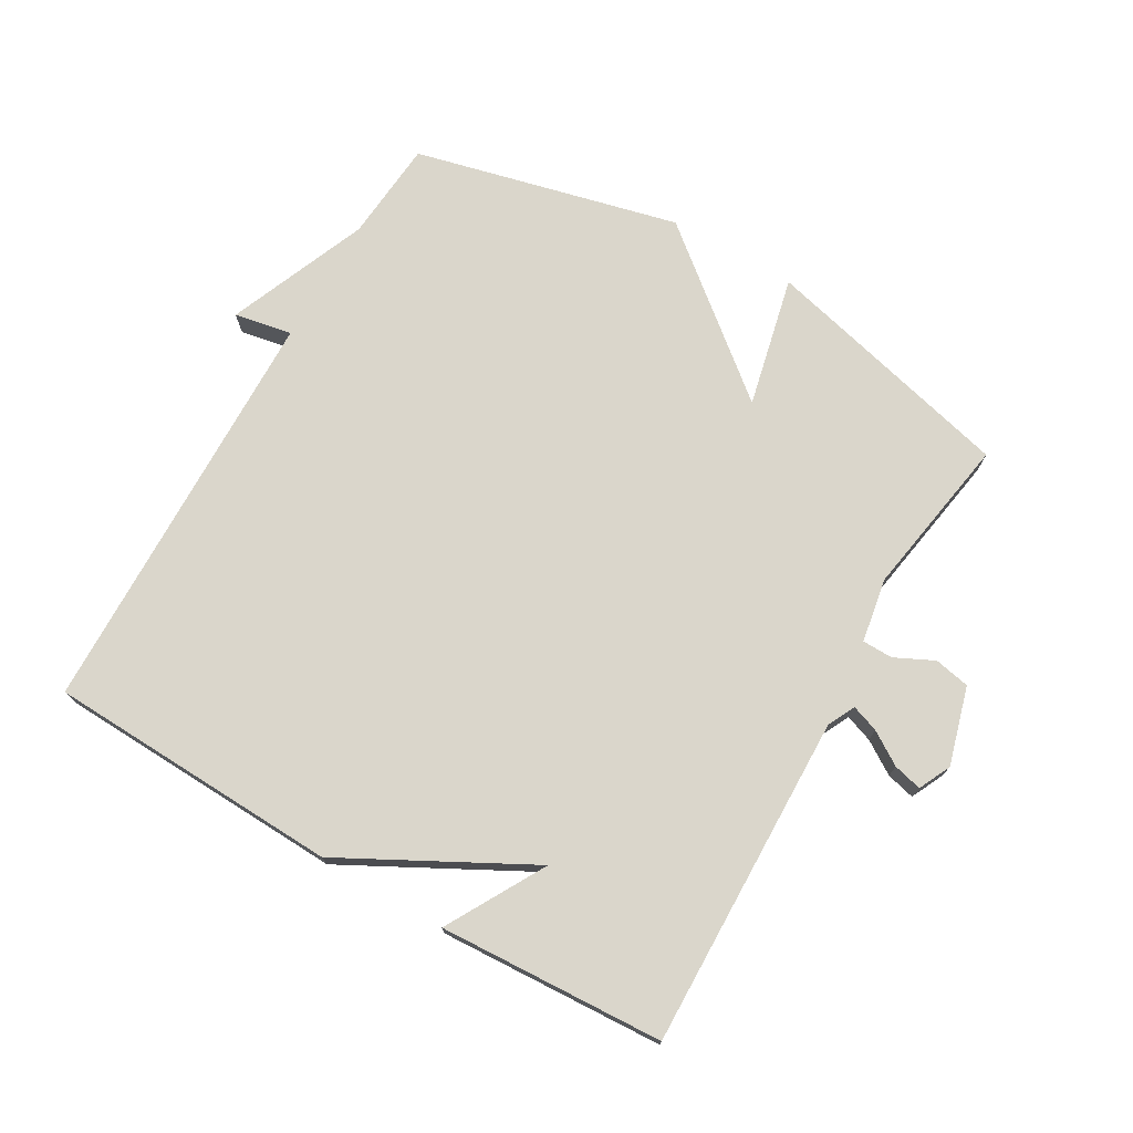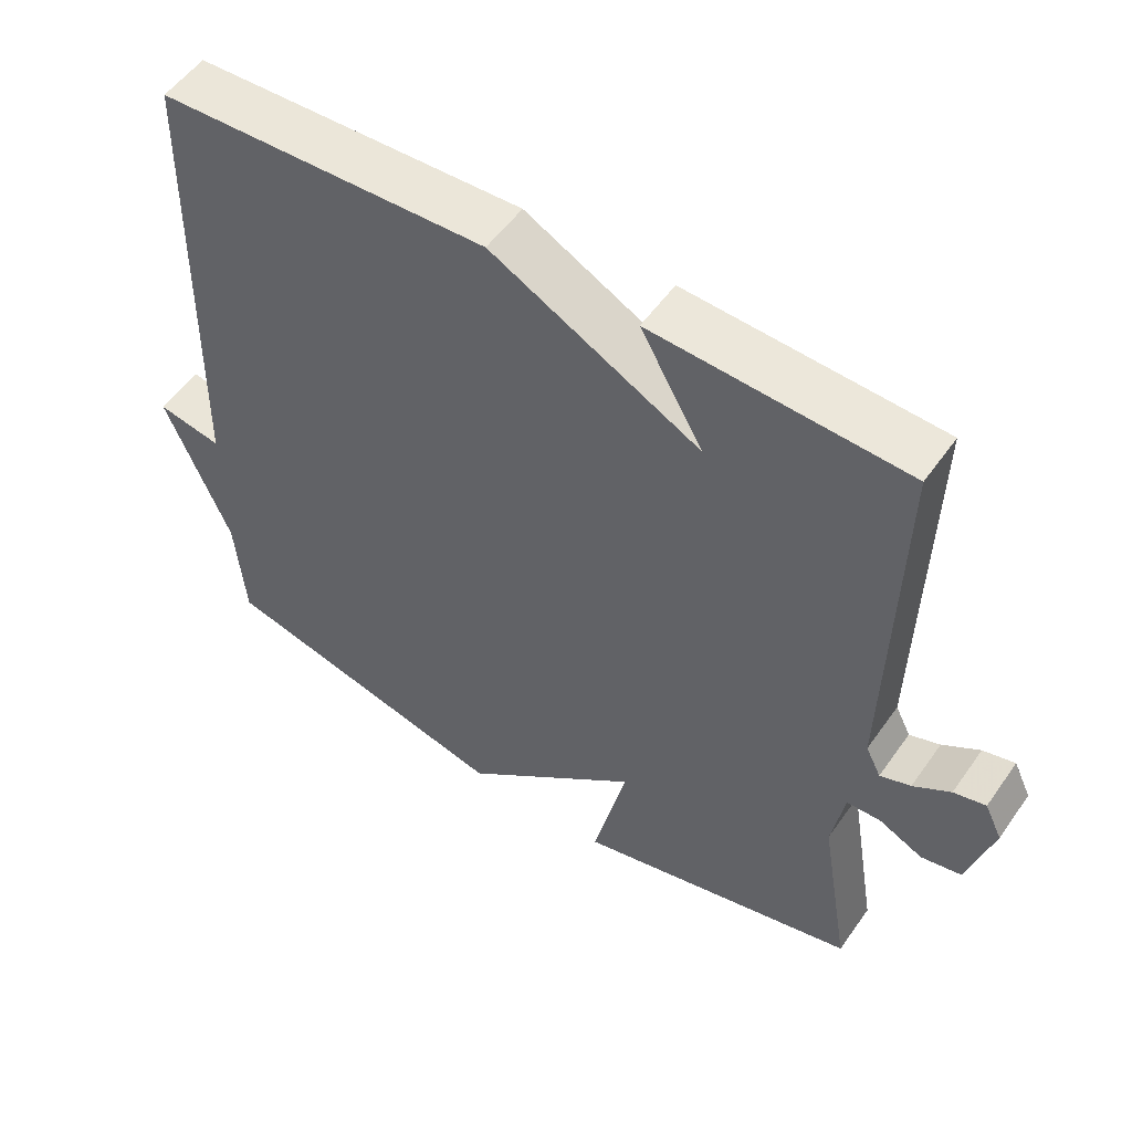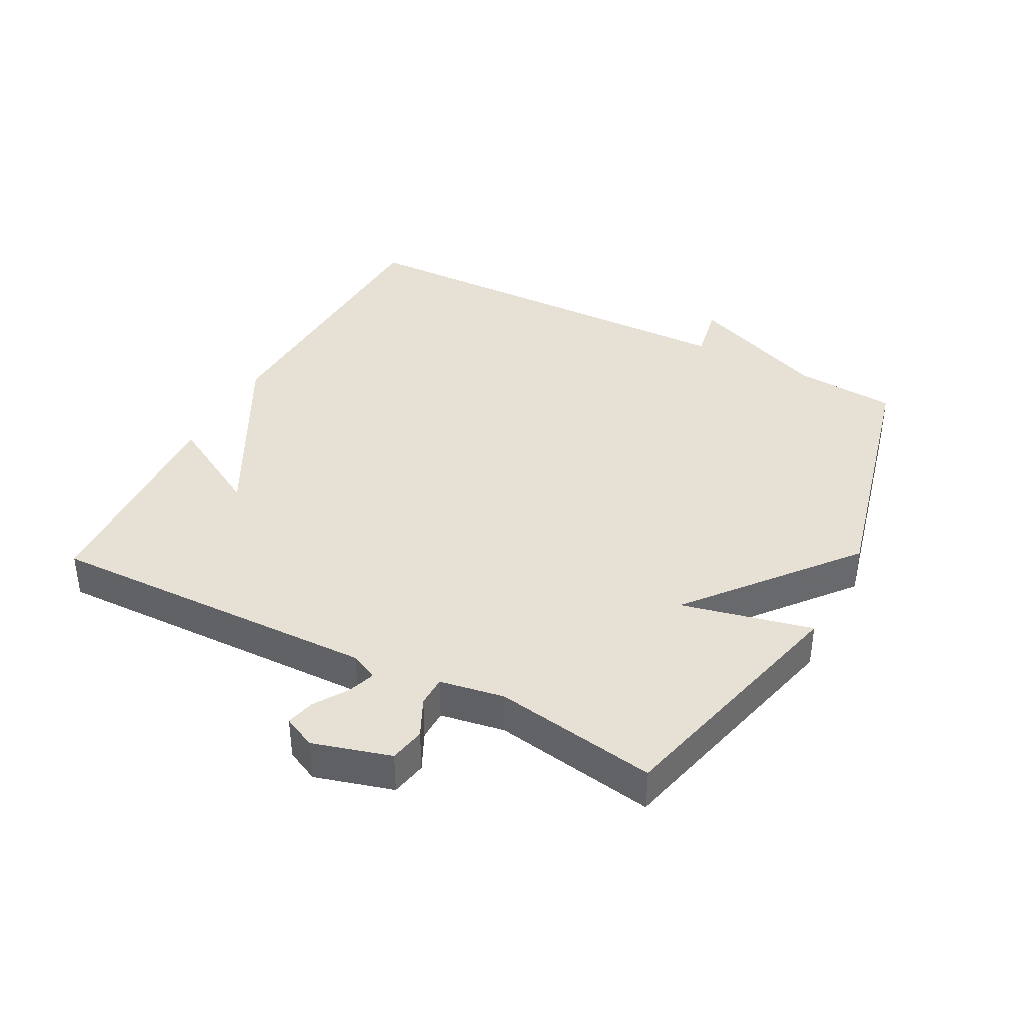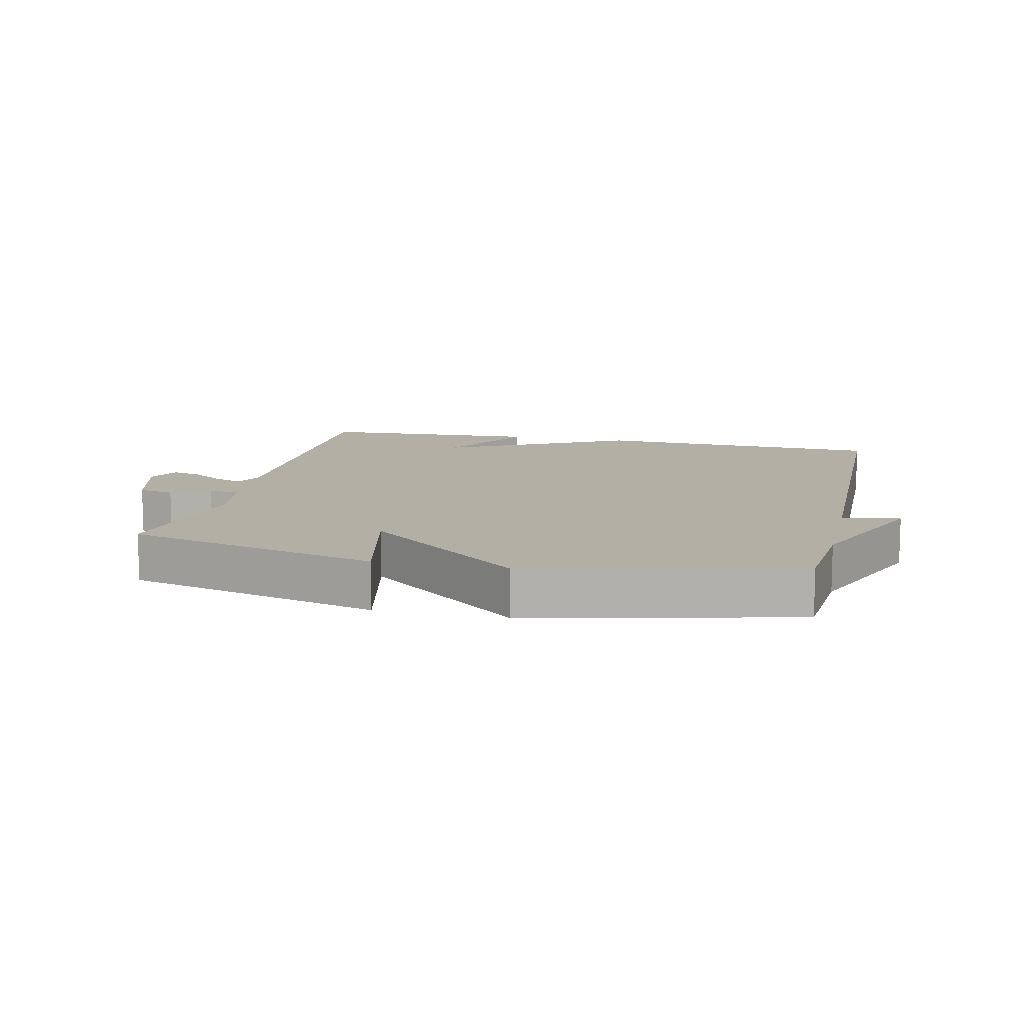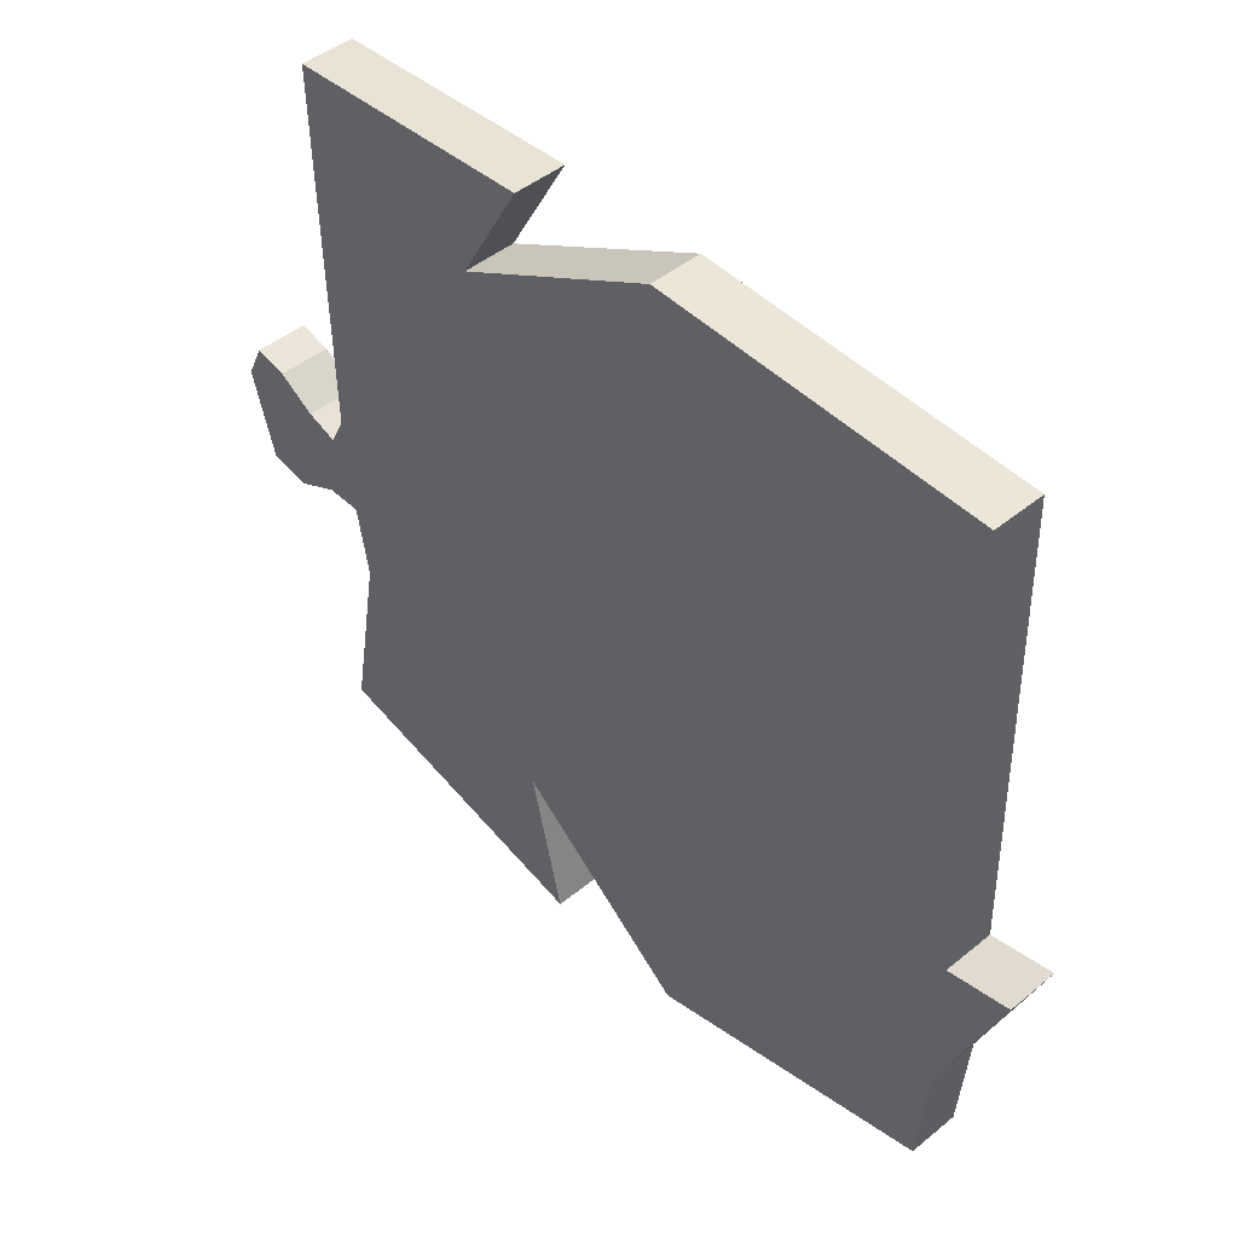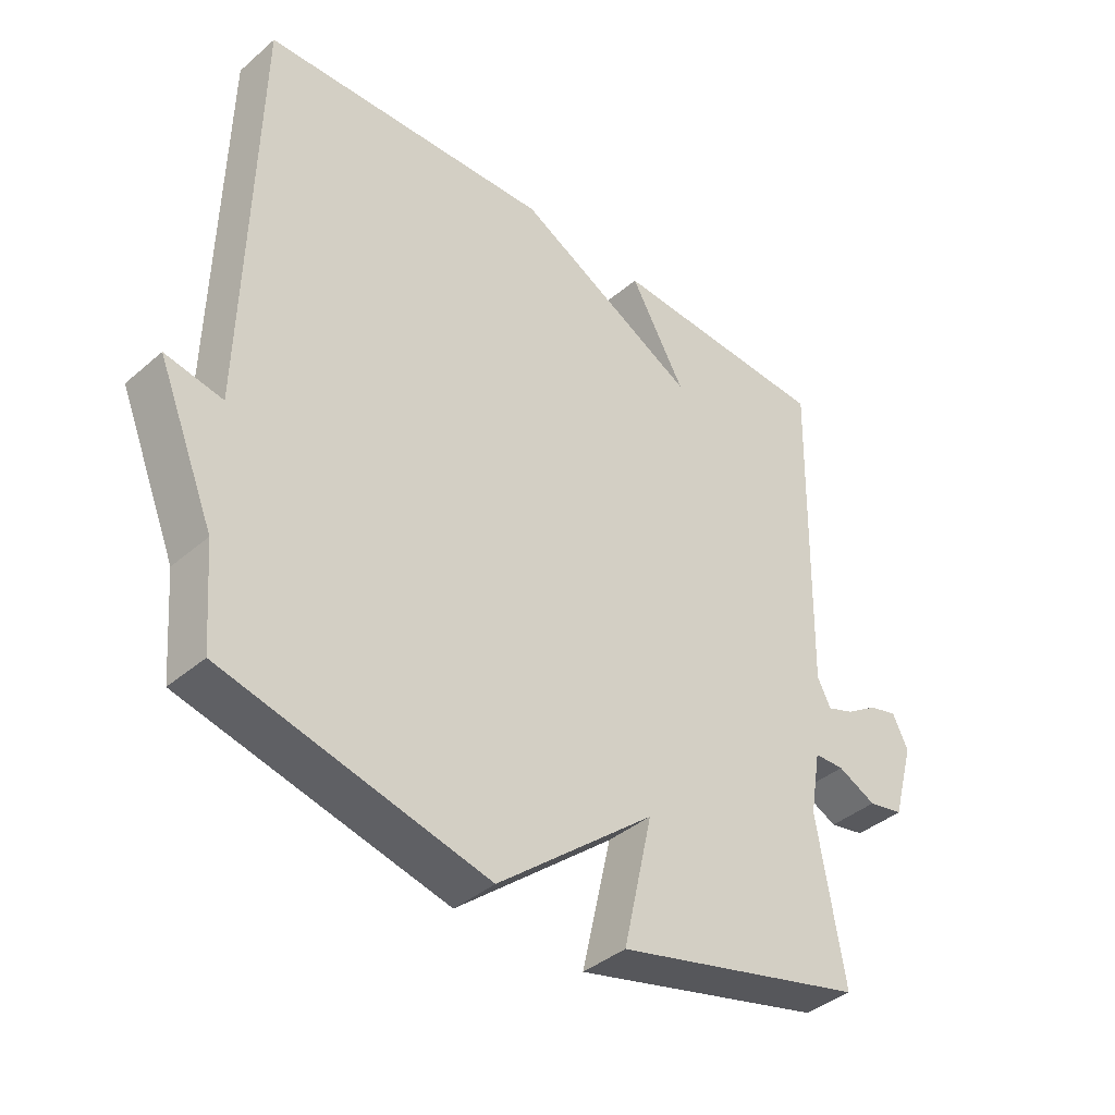
<metadata>
{"format":"obj","ext":"obj","renderer":"f3d","projection":"perspective","resolution":1024,"background":"white","views":[{"elev":73.9,"azim":30.0,"up":"+Y"},{"elev":53.6,"azim":34.4,"up":"+Z"},{"elev":39.0,"azim":117.7,"up":"+Y"},{"elev":11.3,"azim":-167.0,"up":"+Y"},{"elev":45.8,"azim":-133.2,"up":"+Z"},{"elev":-39.6,"azim":-43.3,"up":"+Z"}]}
</metadata>
<code>
v 0.5 0.07 0.5
v 0.489 0.07 -0.015
v 0.51 0.07 -0.057
v 0.552 0.07 -0.042
v 0.603 0.07 -0.009
v 0.647 0.07 0.002
v 0.671 0.07 -0.048
v 0.637 0.07 -0.168
v 0.582 0.07 -0.179
v 0.522 0.07 -0.15
v 0.475 0.07 -0.151
v 0.458 0.07 -0.25
v 0.5 0.07 -0.5
v 0.108 0.07 -0.599
v 0.154 0.07 -0.397
v -0.092 0.07 -0.599
v -0.5 0.07 -0.5
v -0.513 0.07 -0.343
v -0.602 0.07 -0.126
v -0.513 0.07 -0.143
v -0.5 0.07 0.5
v -0.047 0.07 0.518
v 0.239 0.07 0.366
v 0.153 0.07 0.518
v 0.5 0 0.5
v 0.489 0 -0.015
v 0.51 0 -0.057
v 0.552 0 -0.042
v 0.603 0 -0.009
v 0.647 0 0.002
v 0.671 0 -0.048
v 0.637 0 -0.168
v 0.582 0 -0.179
v 0.522 0 -0.15
v 0.475 0 -0.151
v 0.458 0 -0.25
v 0.5 0 -0.5
v 0.108 0 -0.599
v 0.154 0 -0.397
v -0.092 0 -0.599
v -0.5 0 -0.5
v -0.513 0 -0.343
v -0.602 0 -0.126
v -0.513 0 -0.143
v -0.5 0 0.5
v -0.047 0 0.518
v 0.239 0 0.366
v 0.153 0 0.518
f 23 24 1 2
f 23 2 3
f 22 23 3
f 21 22 3
f 20 21 3
f 18 19 20
f 18 20 3
f 17 18 3
f 16 17 3
f 15 16 3
f 12 13 14 15
f 11 12 15
f 11 15 3 4
f 5 6 7
f 4 5 7
f 11 4 7
f 10 11 7
f 7 8 9 10
f 26 25 48 47
f 27 26 47
f 27 47 46
f 27 46 45
f 27 45 44
f 44 43 42
f 27 44 42
f 27 42 41
f 27 41 40
f 27 40 39
f 39 38 37 36
f 39 36 35
f 28 27 39 35
f 31 30 29
f 31 29 28
f 31 28 35
f 31 35 34
f 34 33 32 31
f 1 25 26 2
f 2 26 27 3
f 3 27 28 4
f 4 28 29 5
f 5 29 30 6
f 6 30 31 7
f 7 31 32 8
f 8 32 33 9
f 9 33 34 10
f 10 34 35 11
f 11 35 36 12
f 12 36 37 13
f 13 37 38 14
f 14 38 39 15
f 15 39 40 16
f 16 40 41 17
f 17 41 42 18
f 18 42 43 19
f 19 43 44 20
f 20 44 45 21
f 21 45 46 22
f 22 46 47 23
f 23 47 48 24
f 24 48 25 1

</code>
